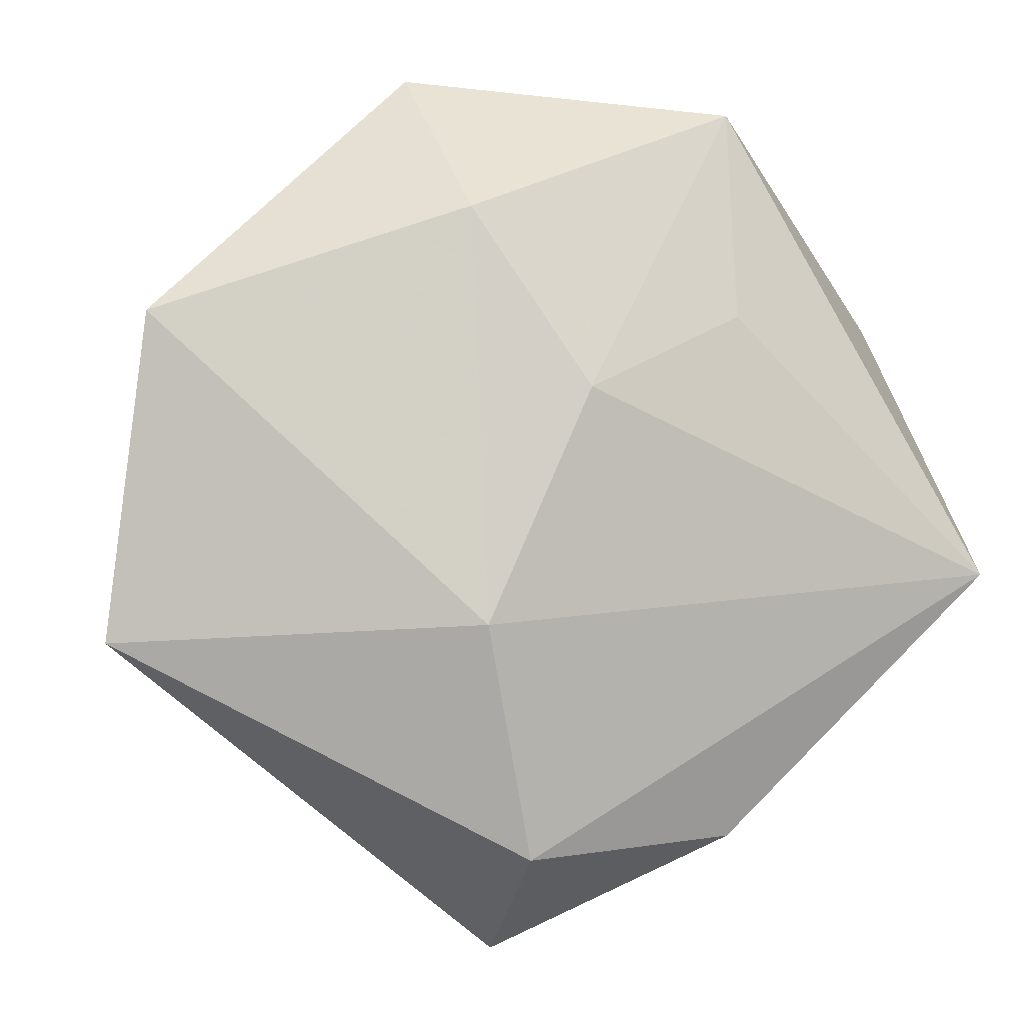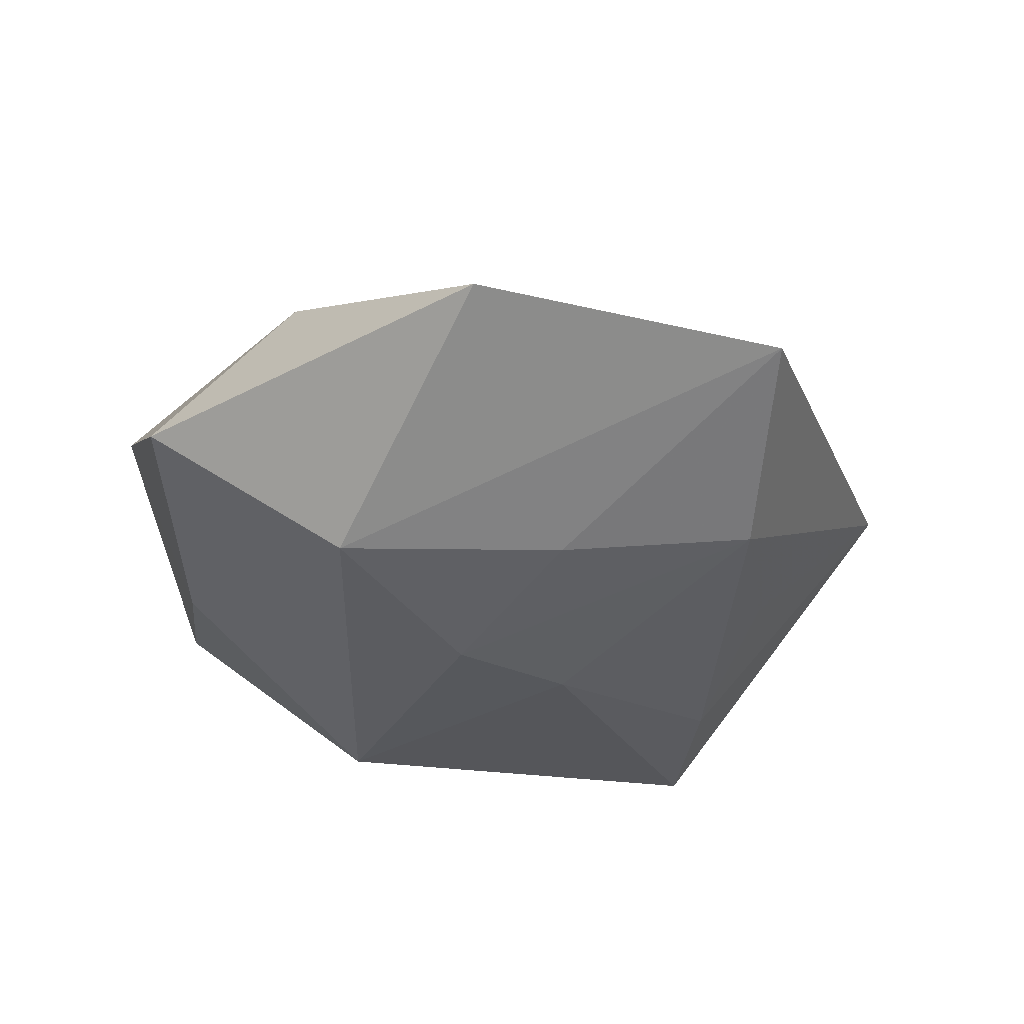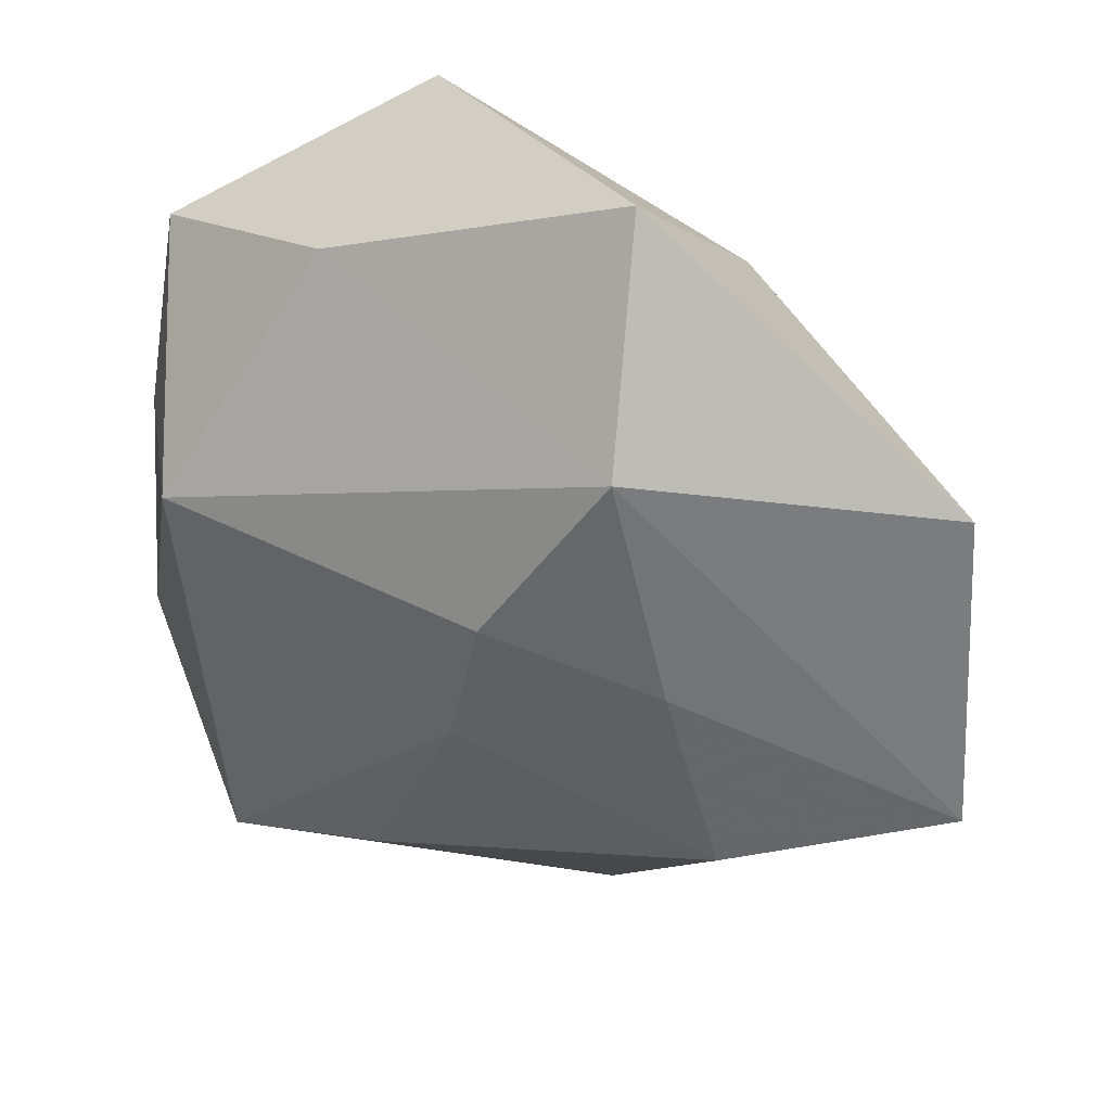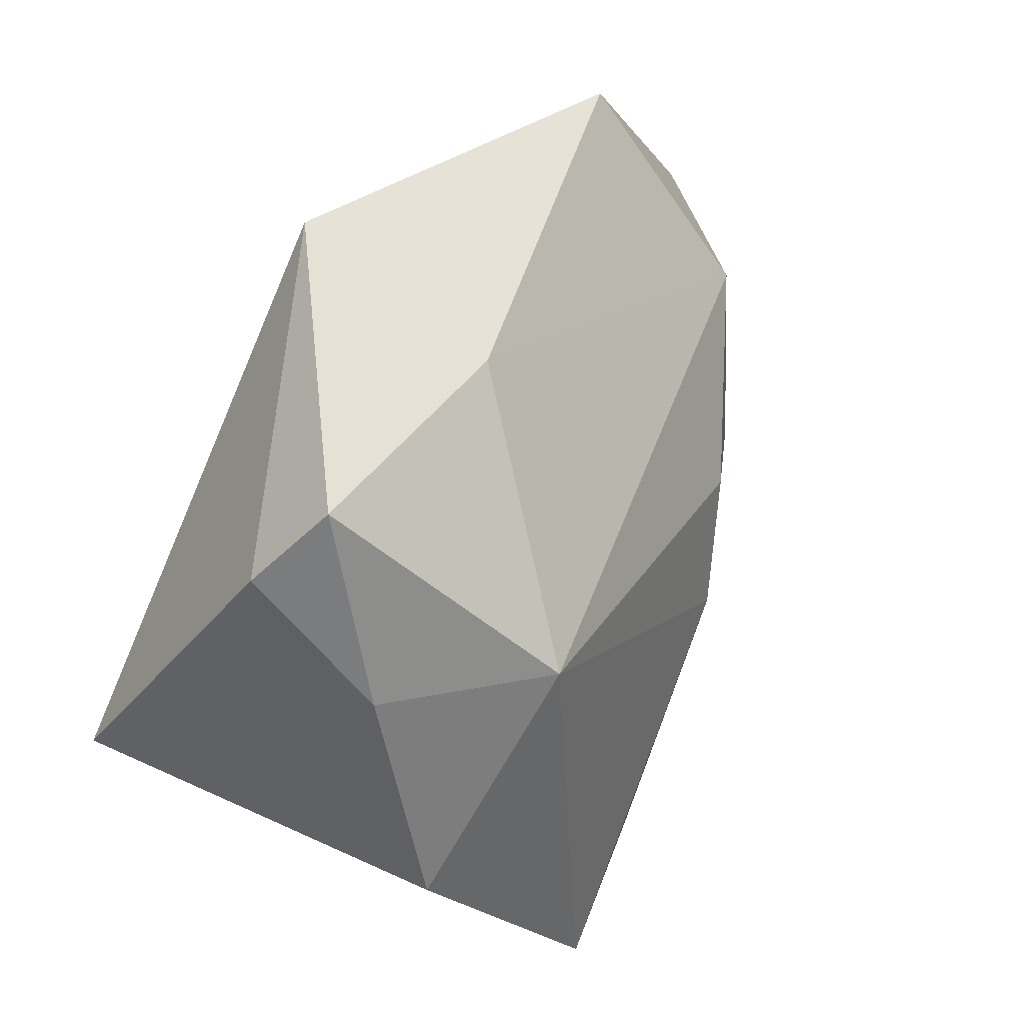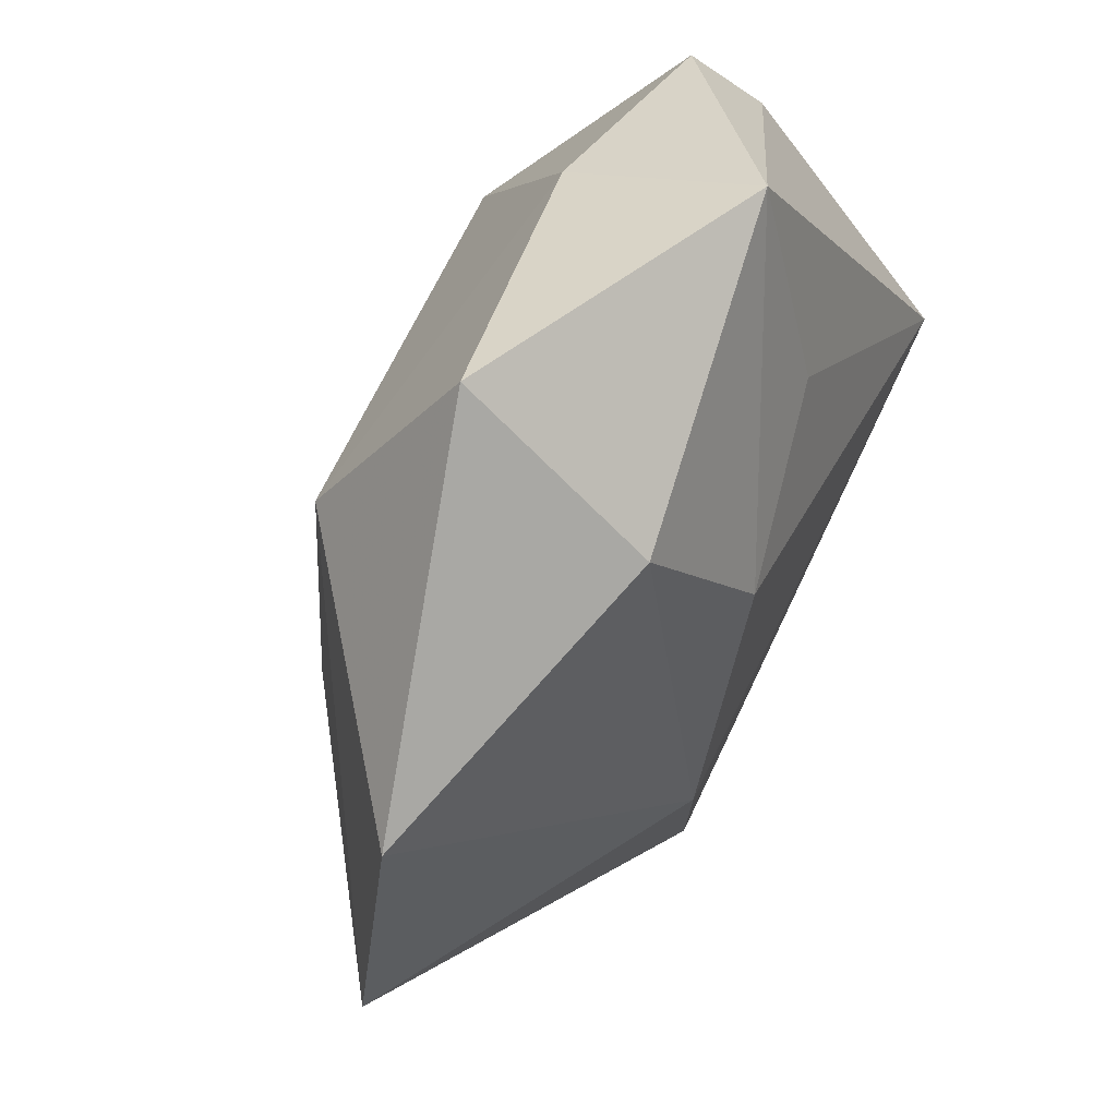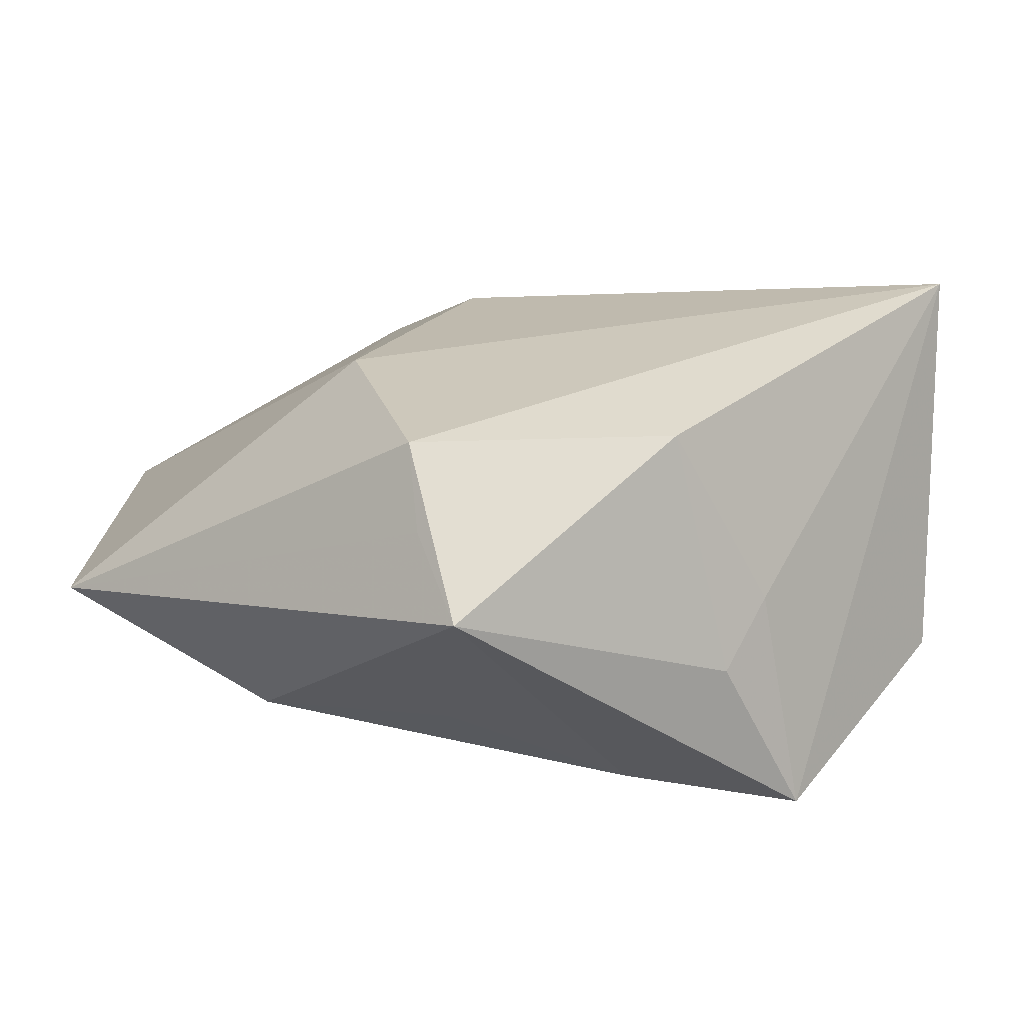
<metadata>
{"format":"obj","ext":"obj","renderer":"f3d","projection":"perspective","resolution":1024,"background":"white","views":[{"elev":1.1,"azim":-28.7,"up":"+Y"},{"elev":-26.4,"azim":-110.9,"up":"+Z"},{"elev":38.8,"azim":-147.5,"up":"+Y"},{"elev":36.1,"azim":119.0,"up":"+Y"},{"elev":61.7,"azim":-65.9,"up":"+Y"},{"elev":-72.7,"azim":5.3,"up":"+Y"}]}
</metadata>
<code>
v 0.03817 0.008393 -0.00971
v -0.04905 0.02067 0.00219
v 0.004122 -0.02944 -0.02027
v 0.01168 -0.03506 0.01654
v -0.007997 0.01305 0.02116
v -0.01661 0.04693 -0.004509
v 0.02617 0.008907 -0.02316
v 0.01545 0.03415 -0.009357
v 0.01471 -0.03686 -0.007033
v 0.01924 -0.03239 -0.001437
v 0.03686 -0.0149 -0.0142
v 0.04149 -0.007228 0.02253
v -0.01992 -0.01103 0.02096
v -0.01362 -0.03558 0.01838
v 0.02094 -0.03337 -0.0229
v -0.05258 -0.01312 -0.0003864
v 0.01521 0.04346 0.01084
v -0.02771 0.002325 -0.01584
v -0.03257 -0.01857 -0.01311
v -0.01108 0.008172 -0.02274
v -0.01826 0.03161 0.01408
v 0.04071 0.02068 0.001645
v 0.01191 0.02086 0.01807
v 0.0374 0.02863 -0.00517
v -0.0222 0.02629 -0.01722
v -0.01311 -0.02947 -0.0121
v -0.0134 -0.04044 0.0109
v -0.008054 -0.005585 -0.02329
v -0.01052 -0.04732 0.003782
f 23 12 17
f 29 19 26
f 16 19 29
f 2 25 16
f 11 12 15
f 6 25 2
f 15 12 10
f 12 4 10
f 14 4 12
f 29 4 14
f 18 16 25
f 19 16 18
f 3 28 15
f 19 28 3
f 3 26 19
f 3 15 29
f 29 26 3
f 15 28 7
f 7 11 15
f 12 11 22
f 17 12 22
f 22 24 17
f 15 10 9
f 9 10 4
f 29 15 9
f 9 4 29
f 17 6 21
f 21 6 2
f 12 23 5
f 5 23 17
f 17 21 5
f 27 16 29
f 29 14 27
f 27 14 16
f 20 28 19
f 19 18 20
f 20 18 25
f 25 7 20
f 20 7 28
f 25 6 8
f 8 7 25
f 24 7 8
f 17 24 8
f 8 6 17
f 24 22 1
f 1 22 11
f 1 7 24
f 11 7 1
f 13 14 12
f 12 5 13
f 2 16 13
f 16 14 13
f 13 21 2
f 13 5 21

</code>
